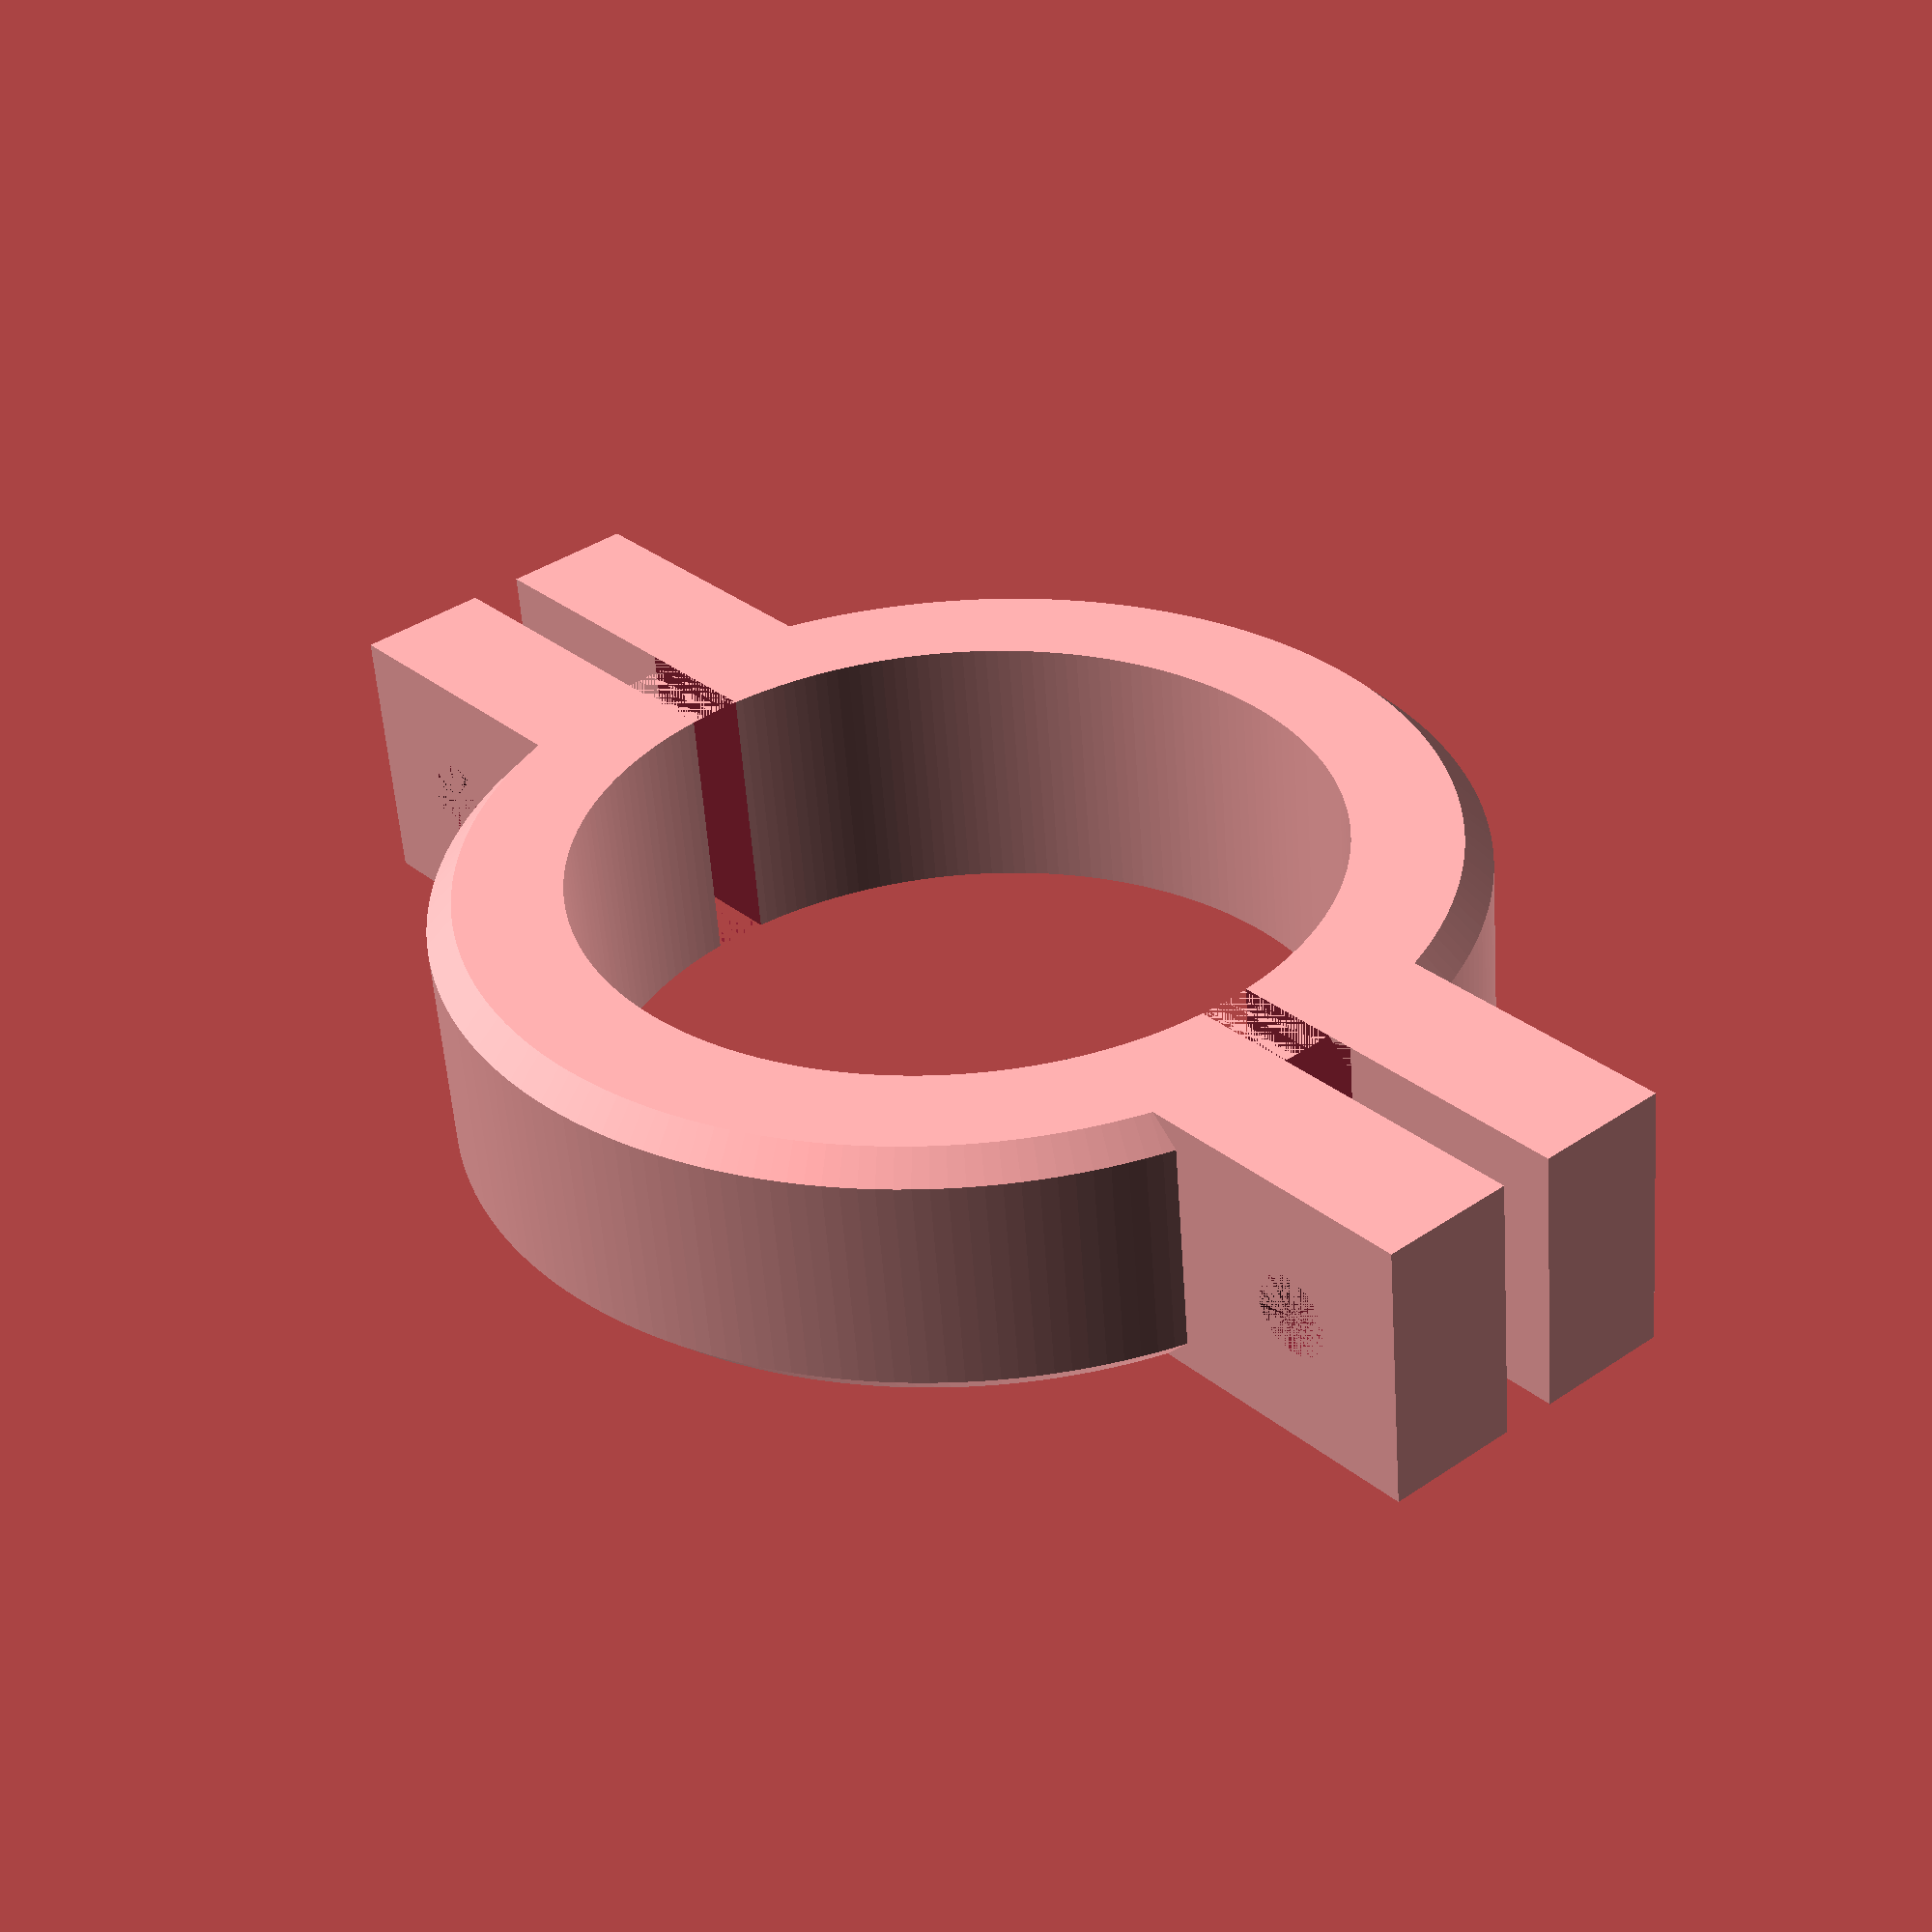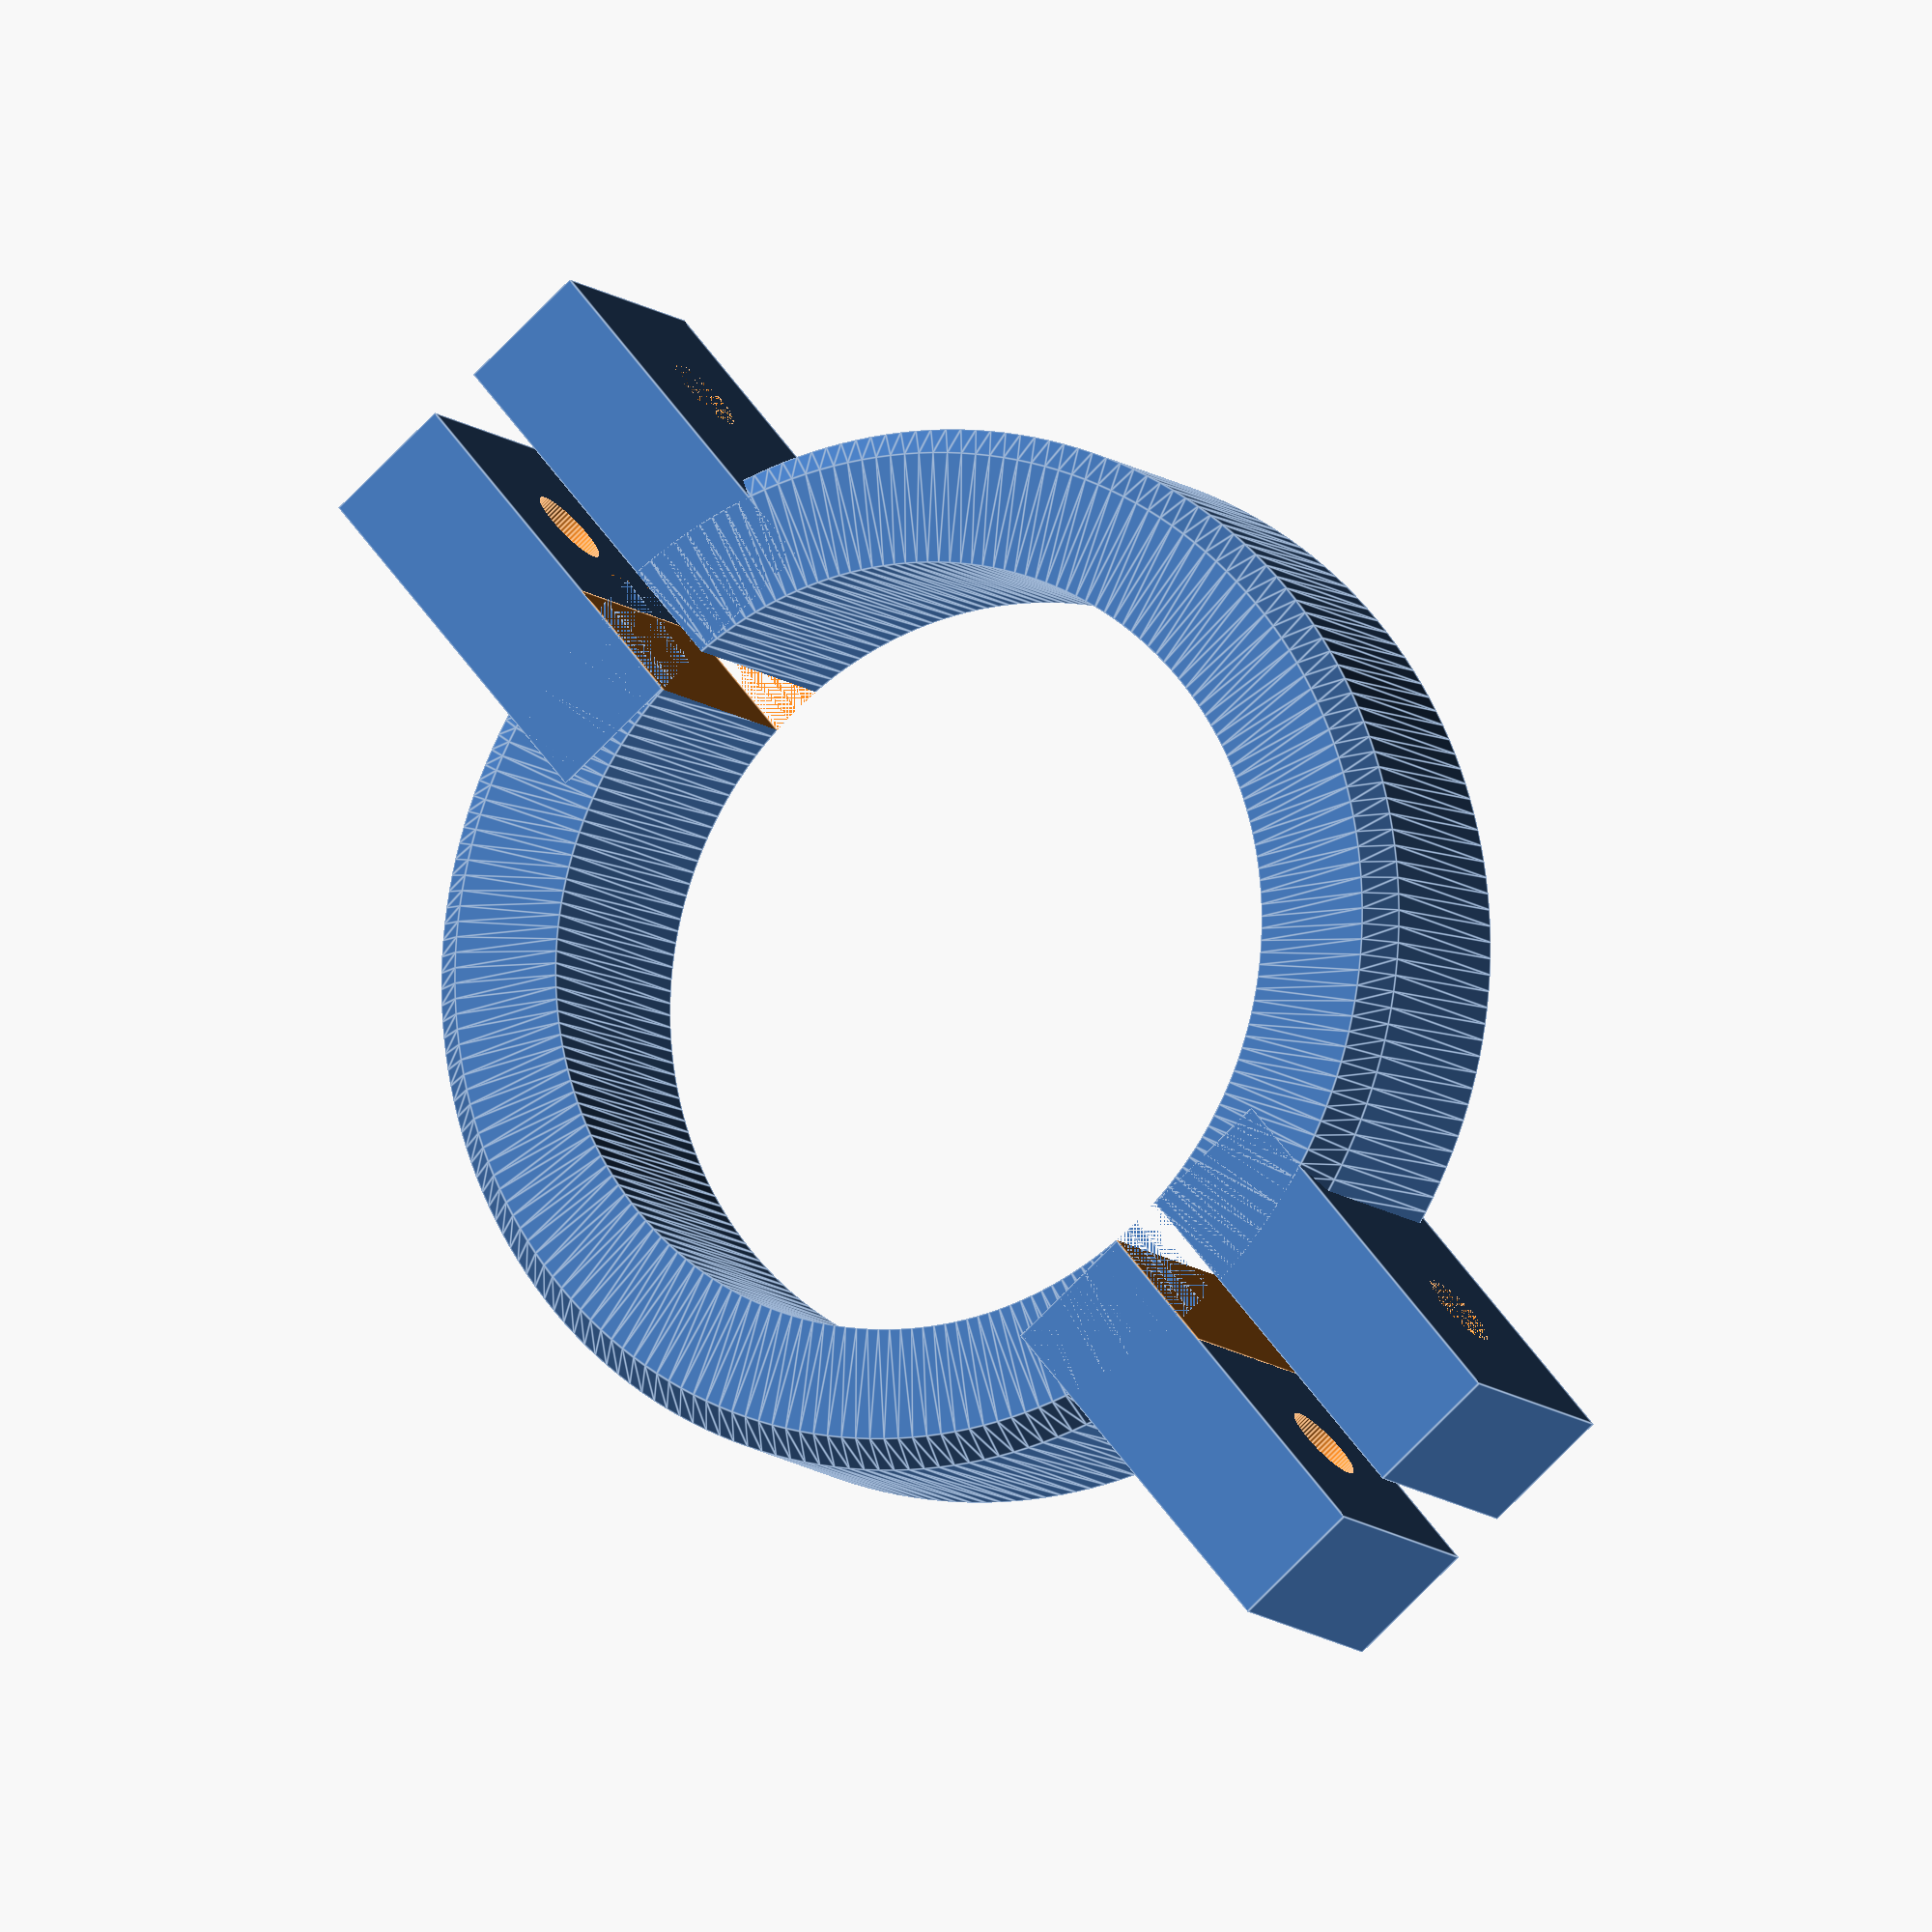
<openscad>
quality = 200; // 200 for final export...

c_height = 10;
c_thickness = 5;
c_edge = 1;
c_gap = 14;
c_tab_mult = c_thickness * 2.8;
c_hole_radius = 1.5;


difference()
{
	// Additive items within union...
	union()
	{

		// Main circle
		rotate_extrude($fn=quality)
			translate([c_gap, 0, 0])
				polygon( points=[[0,0],
					[c_thickness - c_edge, 0],
					[c_thickness, c_edge],
					[c_thickness, c_height-c_edge],
					[c_thickness - c_edge, c_height],
					[0, c_height]] );

		// 'left' tabs
		translate([c_gap, 1, 0])
			cube([c_tab_mult, c_thickness, c_height], center=false);
		translate([c_gap, - (c_thickness + 1), 0])
			cube([c_tab_mult, c_thickness, c_height], center=false);

		// 'right' tabs
		translate([-(c_gap + c_tab_mult), 1, 0])
			cube([c_tab_mult, c_thickness, c_height], center=false);
		translate([-(c_gap + c_tab_mult), - (c_thickness + 1), 0])
			cube([c_tab_mult, c_thickness, c_height], center=false);

	}

	// Subtractive 'difference' items below...

	// Split into two parts
	translate([-(c_thickness + c_gap), -1, 0])
		cube([(c_gap + c_thickness) * 2, 2, c_height], center=false);

	// Screw holes
	translate([c_gap + (c_tab_mult * .66), c_thickness + 1, (c_height / 2)])
		rotate([90, 0, 0])
			cylinder(c_thickness * 2 + 2, c_hole_radius, c_hole_radius, $fn=quality / 3);
	translate([-(c_gap + (c_tab_mult * .66)), c_thickness + 1, (c_height / 2)])
		rotate([90, 0, 0])
			cylinder(c_thickness * 2 + 2, c_hole_radius, c_hole_radius, $fn=quality / 3);

}

</openscad>
<views>
elev=236.4 azim=229.5 roll=175.9 proj=p view=solid
elev=189.3 azim=310.1 roll=335.5 proj=o view=edges
</views>
